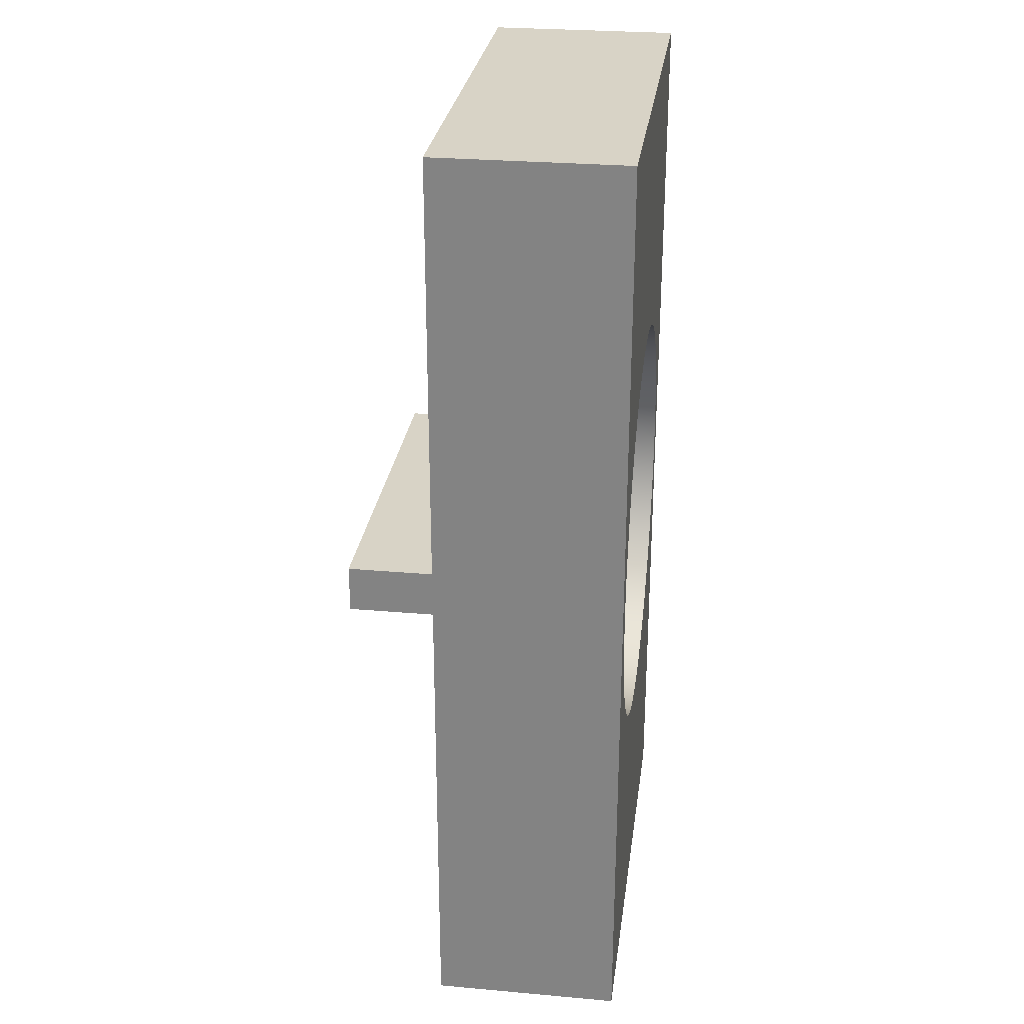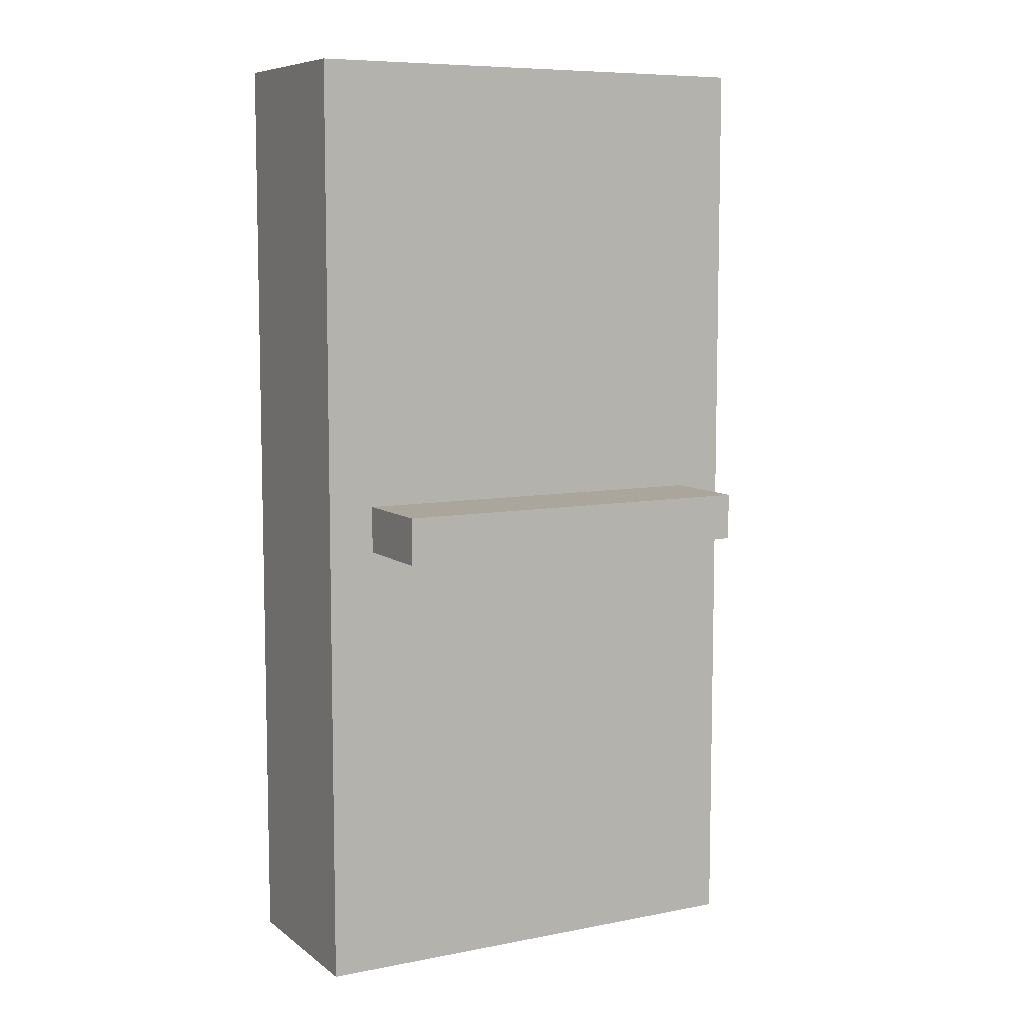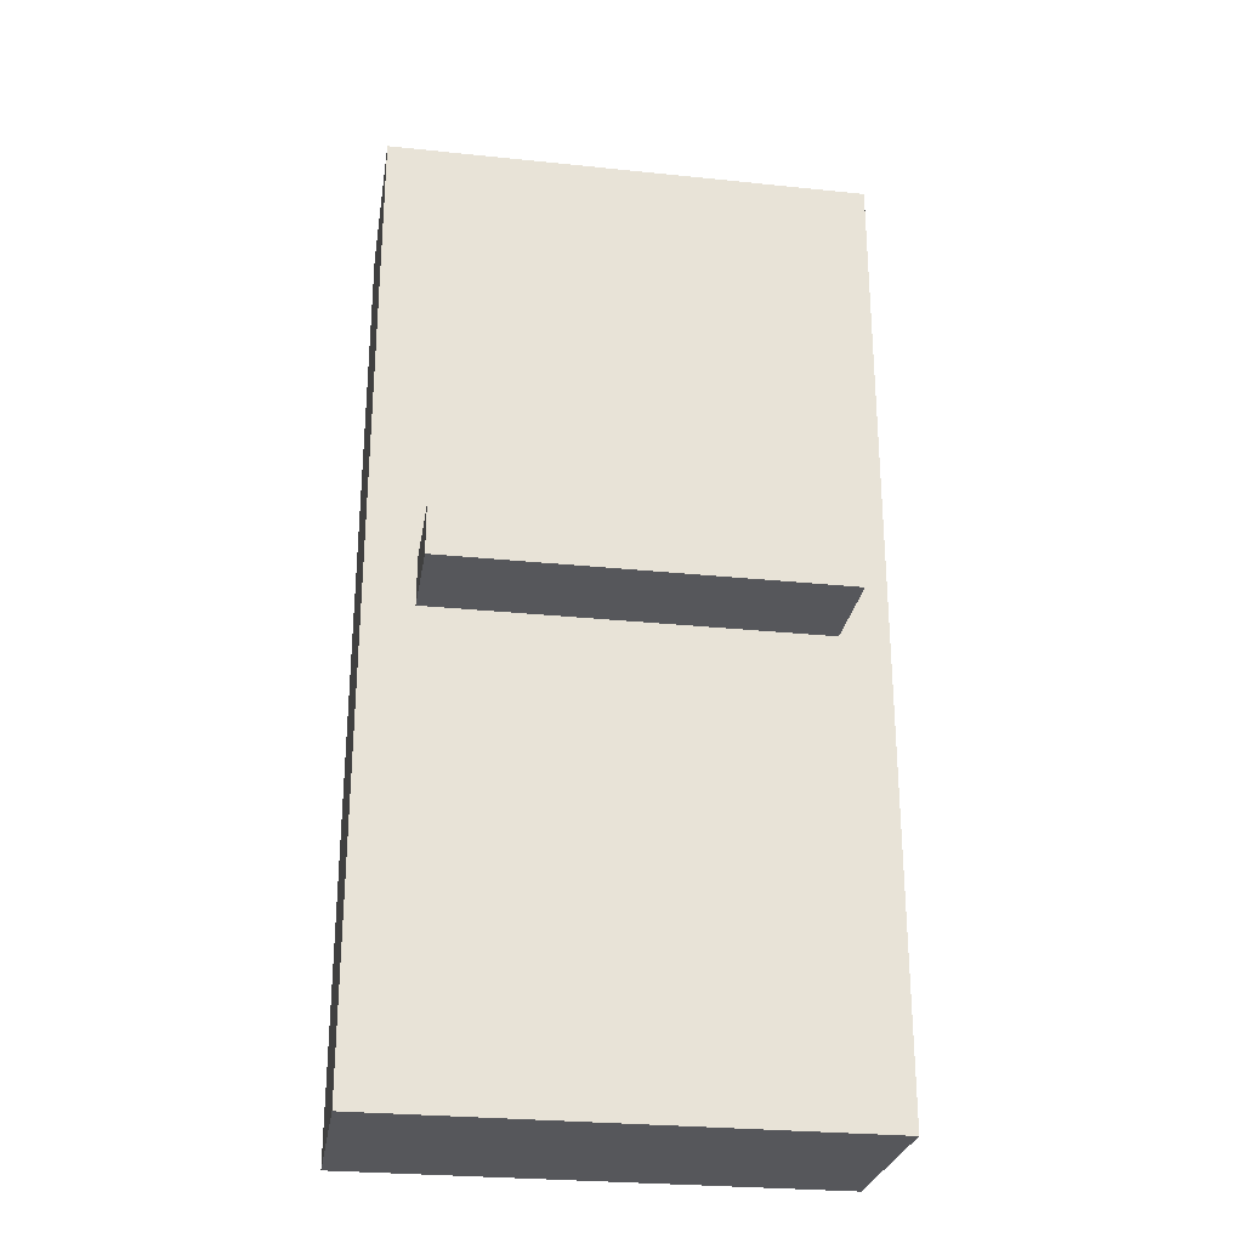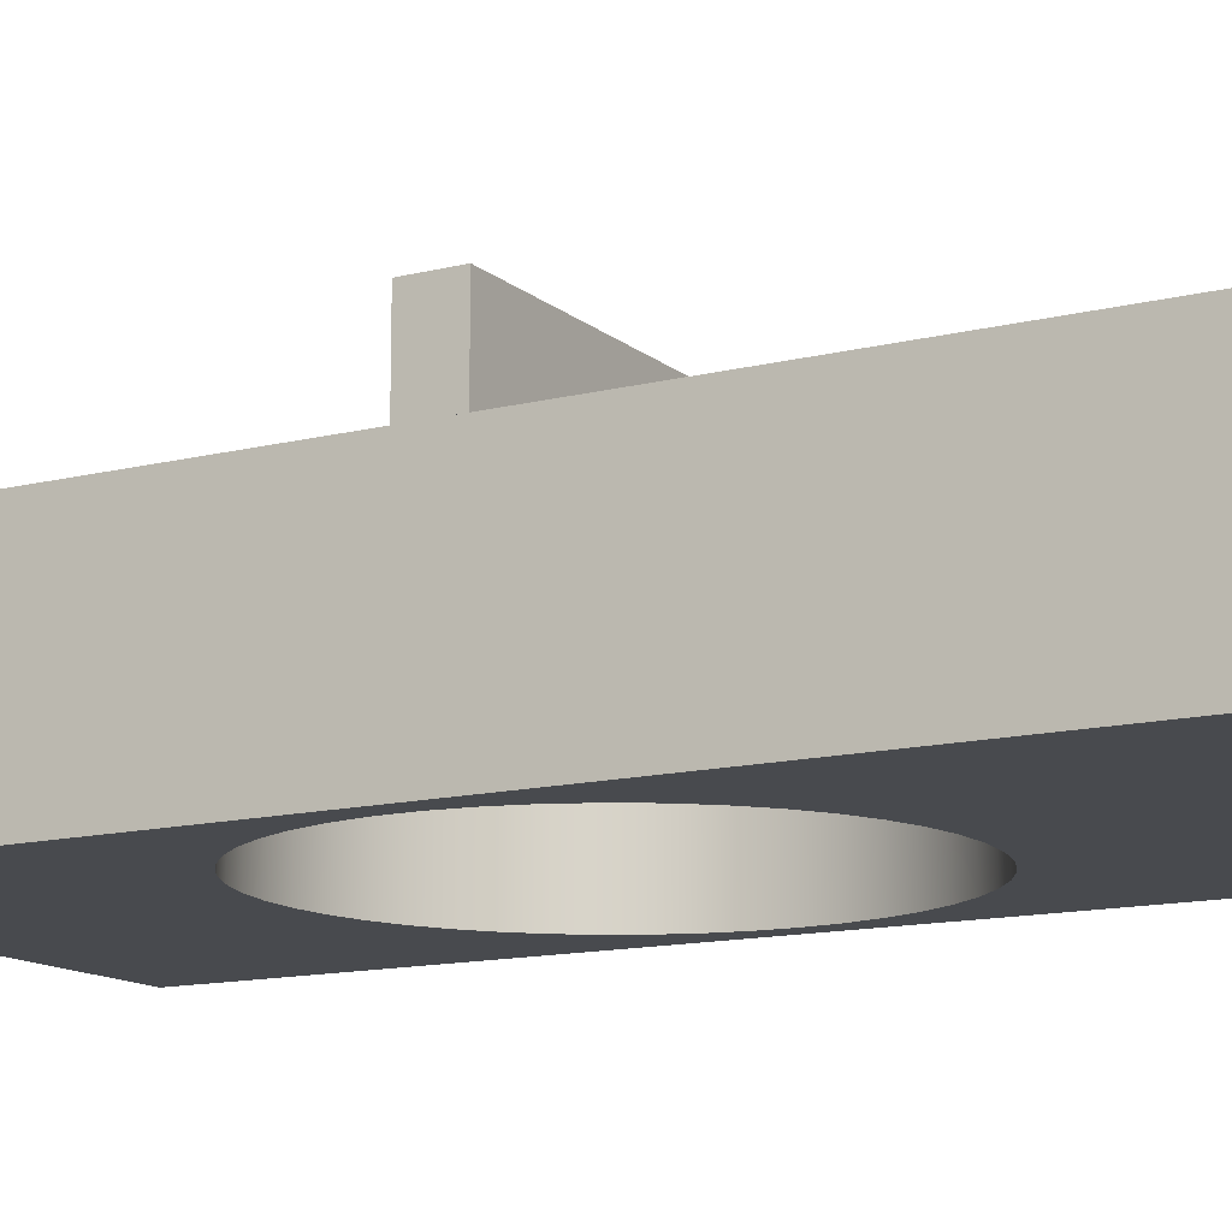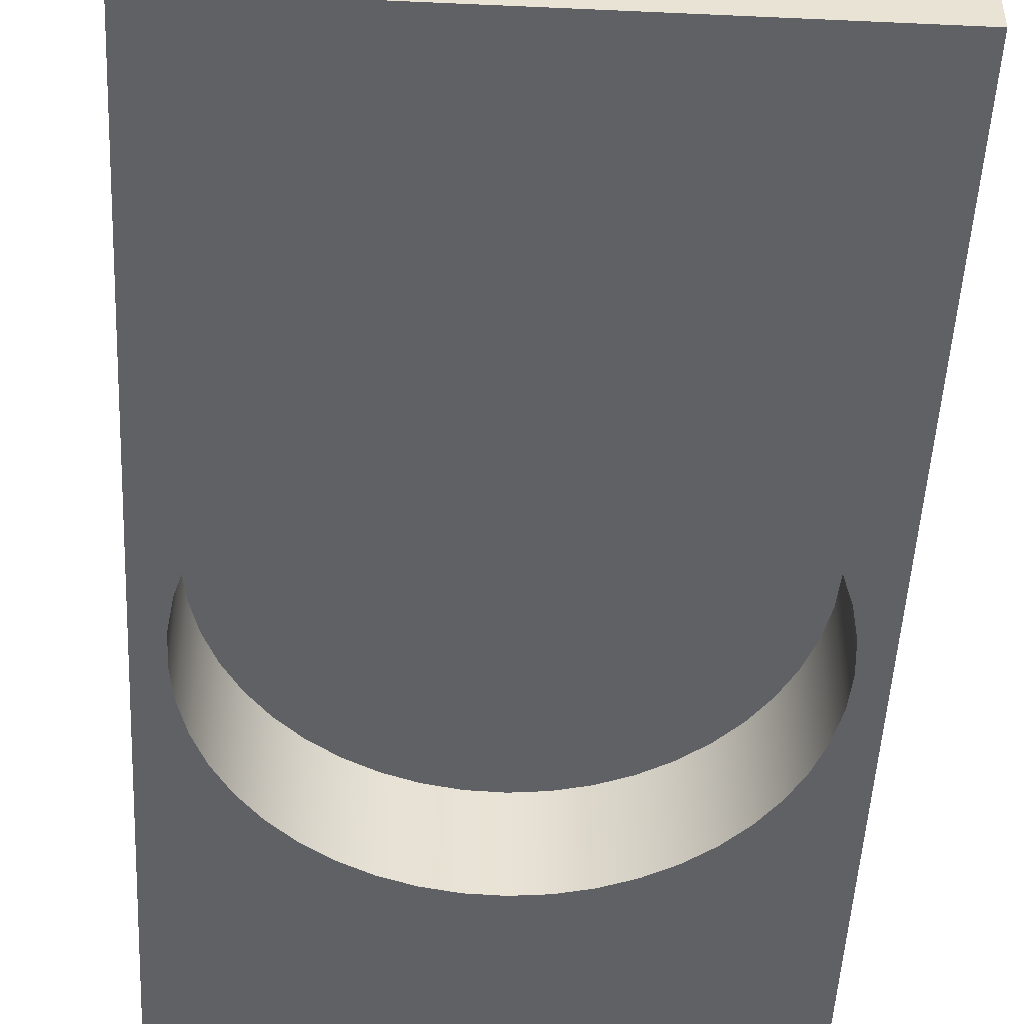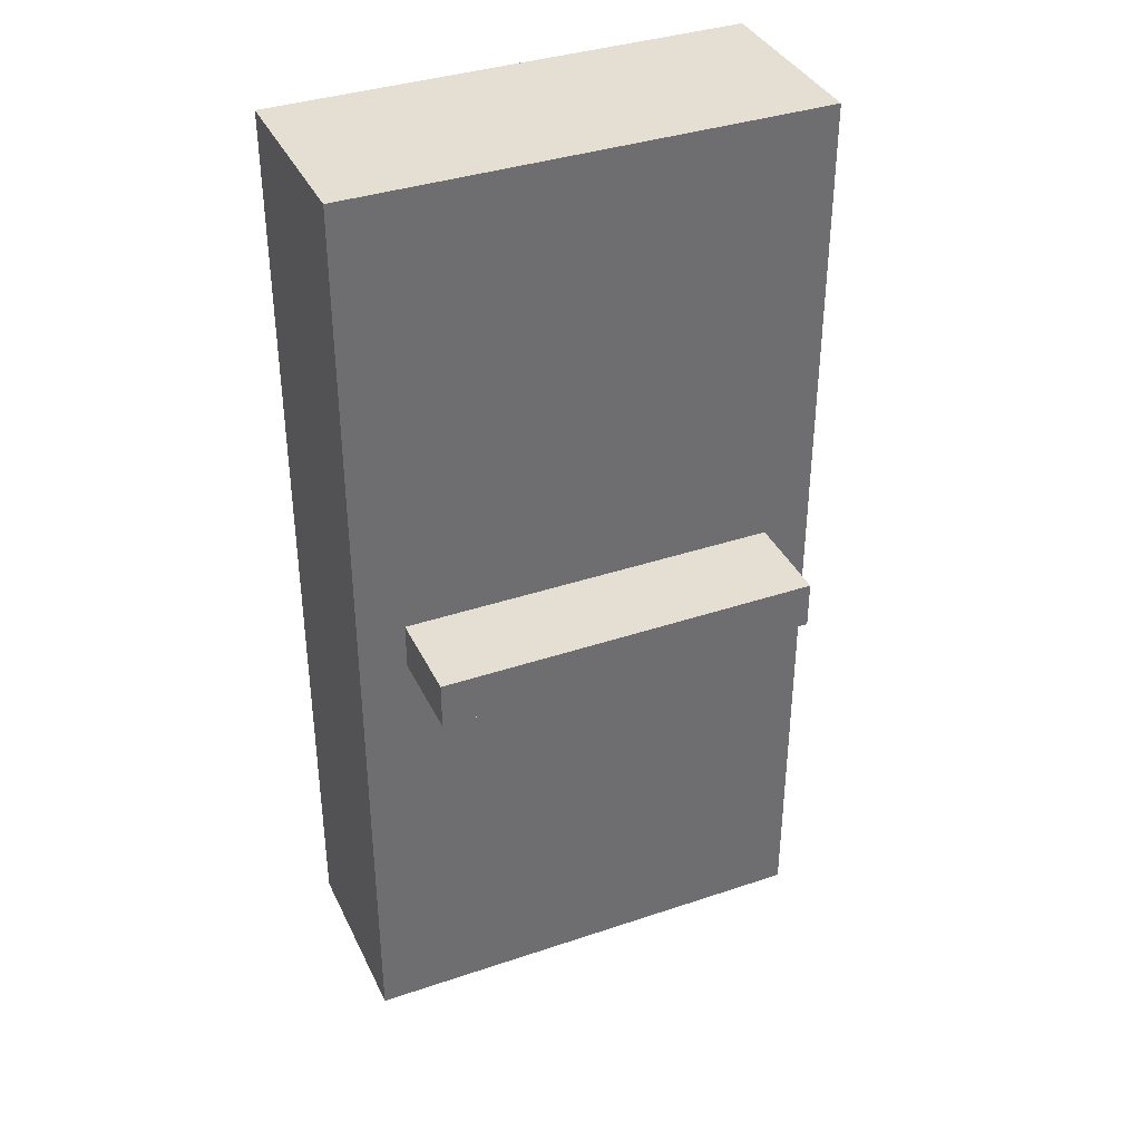
<metadata>
{"format":"obj","ext":"obj","renderer":"f3d","projection":"perspective","resolution":1024,"background":"white","views":[{"elev":27.8,"azim":-82.3,"up":"+Z"},{"elev":8.0,"azim":151.6,"up":"+Z"},{"elev":-27.2,"azim":170.9,"up":"+Z"},{"elev":-13.2,"azim":119.8,"up":"+Y"},{"elev":-49.0,"azim":177.1,"up":"+Y"},{"elev":37.2,"azim":156.6,"up":"+Z"}]}
</metadata>
<code>
v -0.4 0.4 0.05
v 0.4 0.4 0.05
v 0.4 0.6 0.05
v -0.4 0.6 0.05
v -0.45 0.2 5.511e-17
v -0.4456 0.2 0.06263
v -0.4326 0.2 0.124
v -0.4111 0.2 0.183
v -0.3816 0.2 0.2385
v -0.3447 0.2 0.2893
v -0.3011 0.2 0.3344
v -0.2516 0.2 0.3731
v -0.1973 0.2 0.4045
v -0.1391 0.2 0.428
v -0.07814 0.2 0.4432
v -0.0157 0.2 0.4497
v 0.04704 0.2 0.4475
v 0.1089 0.2 0.4366
v 0.1686 0.2 0.4172
v 0.225 0.2 0.3897
v 0.277 0.2 0.3546
v 0.3237 0.2 0.3126
v 0.3641 0.2 0.2645
v 0.3973 0.2 0.2113
v 0.4229 0.2 0.1539
v 0.4402 0.2 0.09356
v 0.4489 0.2 0.03139
v 0.4489 0.2 -0.03139
v 0.4402 0.2 -0.09356
v 0.4229 0.2 -0.1539
v 0.3973 0.2 -0.2113
v 0.3641 0.2 -0.2645
v 0.3237 0.2 -0.3126
v 0.277 0.2 -0.3546
v 0.225 0.2 -0.3897
v 0.1686 0.2 -0.4172
v 0.1089 0.2 -0.4366
v 0.04704 0.2 -0.4475
v -0.0157 0.2 -0.4497
v -0.07814 0.2 -0.4432
v -0.1391 0.2 -0.428
v -0.1973 0.2 -0.4045
v -0.2516 0.2 -0.3731
v -0.3011 0.2 -0.3344
v -0.3447 0.2 -0.2893
v -0.3816 0.2 -0.2385
v -0.4111 0.2 -0.183
v -0.4326 0.2 -0.124
v -0.4456 0.2 -0.06263
v -0.45 0 5.511e-17
v -0.4456 0 -0.06263
v -0.4326 0 -0.124
v -0.4111 0 -0.183
v -0.3816 0 -0.2385
v -0.3447 0 -0.2893
v -0.3011 0 -0.3344
v -0.2516 0 -0.3731
v -0.1973 0 -0.4045
v -0.1391 0 -0.428
v -0.07814 0 -0.4432
v -0.0157 0 -0.4497
v 0.04704 0 -0.4475
v 0.1089 0 -0.4366
v 0.1686 0 -0.4172
v 0.225 0 -0.3897
v 0.277 0 -0.3546
v 0.3237 0 -0.3126
v 0.3641 0 -0.2645
v 0.3973 0 -0.2113
v 0.4229 0 -0.1539
v 0.4402 0 -0.09356
v 0.4489 0 -0.03139
v 0.4489 0 0.03139
v 0.4402 0 0.09356
v 0.4229 0 0.1539
v 0.3973 0 0.2113
v 0.3641 0 0.2645
v 0.3237 0 0.3126
v 0.277 0 0.3546
v 0.225 0 0.3897
v 0.1686 0 0.4172
v 0.1089 0 0.4366
v 0.04704 0 0.4475
v -0.0157 0 0.4497
v -0.07814 0 0.4432
v -0.1391 0 0.428
v -0.1973 0 0.4045
v -0.2516 0 0.3731
v -0.3011 0 0.3344
v -0.3447 0 0.2893
v -0.3816 0 0.2385
v -0.4111 0 0.183
v -0.4326 0 0.124
v -0.4456 0 0.06263
v -0.45 0.2 5.511e-17
v -0.45 0 5.511e-17
v -0.45 0.2 5.511e-17
v -0.4456 0.2 -0.06263
v -0.4326 0.2 -0.124
v -0.4111 0.2 -0.183
v -0.3816 0.2 -0.2385
v -0.3447 0.2 -0.2893
v -0.3011 0.2 -0.3344
v -0.2516 0.2 -0.3731
v -0.1973 0.2 -0.4045
v -0.1391 0.2 -0.428
v -0.07814 0.2 -0.4432
v -0.0157 0.2 -0.4497
v 0.04704 0.2 -0.4475
v 0.1089 0.2 -0.4366
v 0.1686 0.2 -0.4172
v 0.225 0.2 -0.3897
v 0.277 0.2 -0.3546
v 0.3237 0.2 -0.3126
v 0.3641 0.2 -0.2645
v 0.3973 0.2 -0.2113
v 0.4229 0.2 -0.1539
v 0.4402 0.2 -0.09356
v 0.4489 0.2 -0.03139
v 0.4489 0.2 0.03139
v 0.4402 0.2 0.09356
v 0.4229 0.2 0.1539
v 0.3973 0.2 0.2113
v 0.3641 0.2 0.2645
v 0.3237 0.2 0.3126
v 0.277 0.2 0.3546
v 0.225 0.2 0.3897
v 0.1686 0.2 0.4172
v 0.1089 0.2 0.4366
v 0.04704 0.2 0.4475
v -0.0157 0.2 0.4497
v -0.07814 0.2 0.4432
v -0.1391 0.2 0.428
v -0.1973 0.2 0.4045
v -0.2516 0.2 0.3731
v -0.3011 0.2 0.3344
v -0.3447 0.2 0.2893
v -0.3816 0.2 0.2385
v -0.4111 0.2 0.183
v -0.4326 0.2 0.124
v -0.4456 0.2 0.06263
v -0.4 0.6 0.05
v 0.4 0.6 0.05
v 0.4 0.6 -0.05
v -0.4 0.6 -0.05
v -0.5 0 -1
v -0.5 0 1
v -0.5 0.4 1
v -0.5 0.4 -1
v -0.4 0.4 -0.05
v -0.4 0.4 0.05
v -0.4 0.6 0.05
v -0.4 0.6 -0.05
v 0.5 0 -1
v -0.5 0 -1
v -0.5 0.4 -1
v 0.5 0.4 -1
v 0.4 0.4 0.05
v 0.4 0.4 -0.05
v 0.4 0.6 -0.05
v 0.4 0.6 0.05
v -0.5 0 1
v 0.5 0 1
v 0.5 0.4 1
v -0.5 0.4 1
v 0.4 0.4 -0.05
v -0.4 0.4 -0.05
v -0.4 0.6 -0.05
v 0.4 0.6 -0.05
v -0.4 0.4 0.05
v -0.4 0.4 -0.05
v 0.4 0.4 -0.05
v 0.4 0.4 0.05
v -0.5 0.4 1
v 0.5 0.4 1
v 0.5 0.4 -1
v -0.5 0.4 -1
v -0.45 0 5.511e-17
v -0.4456 0 0.06263
v -0.4326 0 0.124
v -0.4111 0 0.183
v -0.3816 0 0.2385
v -0.3447 0 0.2893
v -0.3011 0 0.3344
v -0.2516 0 0.3731
v -0.1973 0 0.4045
v -0.1391 0 0.428
v -0.07814 0 0.4432
v -0.0157 0 0.4497
v 0.04704 0 0.4475
v 0.1089 0 0.4366
v 0.1686 0 0.4172
v 0.225 0 0.3897
v 0.277 0 0.3546
v 0.3237 0 0.3126
v 0.3641 0 0.2645
v 0.3973 0 0.2113
v 0.4229 0 0.1539
v 0.4402 0 0.09356
v 0.4489 0 0.03139
v 0.4489 0 -0.03139
v 0.4402 0 -0.09356
v 0.4229 0 -0.1539
v 0.3973 0 -0.2113
v 0.3641 0 -0.2645
v 0.3237 0 -0.3126
v 0.277 0 -0.3546
v 0.225 0 -0.3897
v 0.1686 0 -0.4172
v 0.1089 0 -0.4366
v 0.04704 0 -0.4475
v -0.0157 0 -0.4497
v -0.07814 0 -0.4432
v -0.1391 0 -0.428
v -0.1973 0 -0.4045
v -0.2516 0 -0.3731
v -0.3011 0 -0.3344
v -0.3447 0 -0.2893
v -0.3816 0 -0.2385
v -0.4111 0 -0.183
v -0.4326 0 -0.124
v -0.4456 0 -0.06263
v 0.5 0 1
v -0.5 0 1
v -0.5 0 -1
v 0.5 0 -1
v 0.5 0 1
v 0.5 0 -1
v 0.5 0.4 -1
v 0.5 0.4 1
f 1 2 4
f 4 2 3
f 6 94 5
f 5 94 96
f 95 50 49
f 49 50 51
f 49 51 48
f 48 51 52
f 48 52 47
f 47 52 53
f 47 53 46
f 46 53 54
f 46 54 45
f 45 54 55
f 45 55 44
f 44 55 56
f 44 56 43
f 43 56 57
f 43 57 42
f 42 57 58
f 42 58 41
f 41 58 59
f 41 59 40
f 40 59 60
f 40 60 39
f 39 60 61
f 39 61 38
f 38 61 62
f 38 62 37
f 37 62 63
f 37 63 36
f 36 63 64
f 36 64 35
f 35 64 65
f 35 65 34
f 34 65 66
f 34 66 33
f 33 66 67
f 33 67 32
f 32 67 68
f 32 68 31
f 31 68 69
f 31 69 30
f 30 69 70
f 30 70 29
f 29 70 71
f 29 71 28
f 28 71 72
f 28 72 27
f 27 72 73
f 27 73 26
f 26 73 74
f 26 74 25
f 25 74 75
f 25 75 24
f 24 75 76
f 24 76 23
f 23 76 77
f 23 77 22
f 22 77 78
f 22 78 21
f 21 78 79
f 21 79 20
f 20 79 80
f 20 80 19
f 19 80 81
f 19 81 18
f 18 81 82
f 18 82 17
f 17 82 83
f 17 83 16
f 16 83 84
f 16 84 15
f 15 84 85
f 15 85 14
f 14 85 86
f 14 86 13
f 13 86 87
f 13 87 12
f 12 87 88
f 12 88 11
f 11 88 89
f 11 89 10
f 10 89 90
f 10 90 9
f 9 90 91
f 9 91 8
f 8 91 92
f 8 92 7
f 7 92 93
f 7 93 6
f 6 93 94
f 98 119 97
f 97 119 120
f 97 120 141
f 141 120 121
f 141 121 140
f 140 121 122
f 140 122 139
f 139 122 123
f 139 123 138
f 138 123 124
f 138 124 137
f 137 124 125
f 137 125 136
f 136 125 126
f 136 126 135
f 135 126 127
f 135 127 134
f 134 127 128
f 134 128 133
f 133 128 129
f 133 129 132
f 132 129 130
f 132 130 131
f 119 98 118
f 118 98 99
f 118 99 117
f 117 99 100
f 117 100 116
f 116 100 101
f 116 101 115
f 115 101 102
f 115 102 114
f 114 102 103
f 114 103 113
f 113 103 104
f 113 104 112
f 112 104 105
f 112 105 111
f 111 105 106
f 111 106 110
f 110 106 107
f 110 107 109
f 109 107 108
f 143 144 142
f 142 144 145
f 146 147 149
f 149 147 148
f 150 151 153
f 153 151 152
f 154 155 157
f 157 155 156
f 158 159 161
f 161 159 160
f 162 163 165
f 165 163 164
f 166 167 169
f 169 167 168
f 173 170 174
f 174 170 171
f 174 171 177
f 177 171 172
f 177 172 176
f 176 172 173
f 176 173 175
f 175 173 174
f 179 224 178
f 178 224 225
f 178 225 222
f 222 225 221
f 221 225 220
f 220 225 219
f 219 225 218
f 218 225 217
f 217 225 216
f 216 225 215
f 215 225 214
f 214 225 213
f 213 225 212
f 212 225 226
f 212 226 211
f 211 226 210
f 210 226 209
f 209 226 208
f 208 226 207
f 207 226 206
f 206 226 205
f 205 226 204
f 204 226 203
f 203 226 202
f 202 226 201
f 201 226 223
f 201 223 200
f 200 223 199
f 199 223 198
f 198 223 197
f 197 223 196
f 196 223 195
f 195 223 194
f 194 223 193
f 193 223 192
f 192 223 191
f 191 223 190
f 190 223 189
f 189 223 224
f 189 224 188
f 188 224 187
f 187 224 186
f 186 224 185
f 185 224 184
f 184 224 183
f 183 224 182
f 182 224 181
f 181 224 180
f 180 224 179
f 227 228 230
f 230 228 229

</code>
